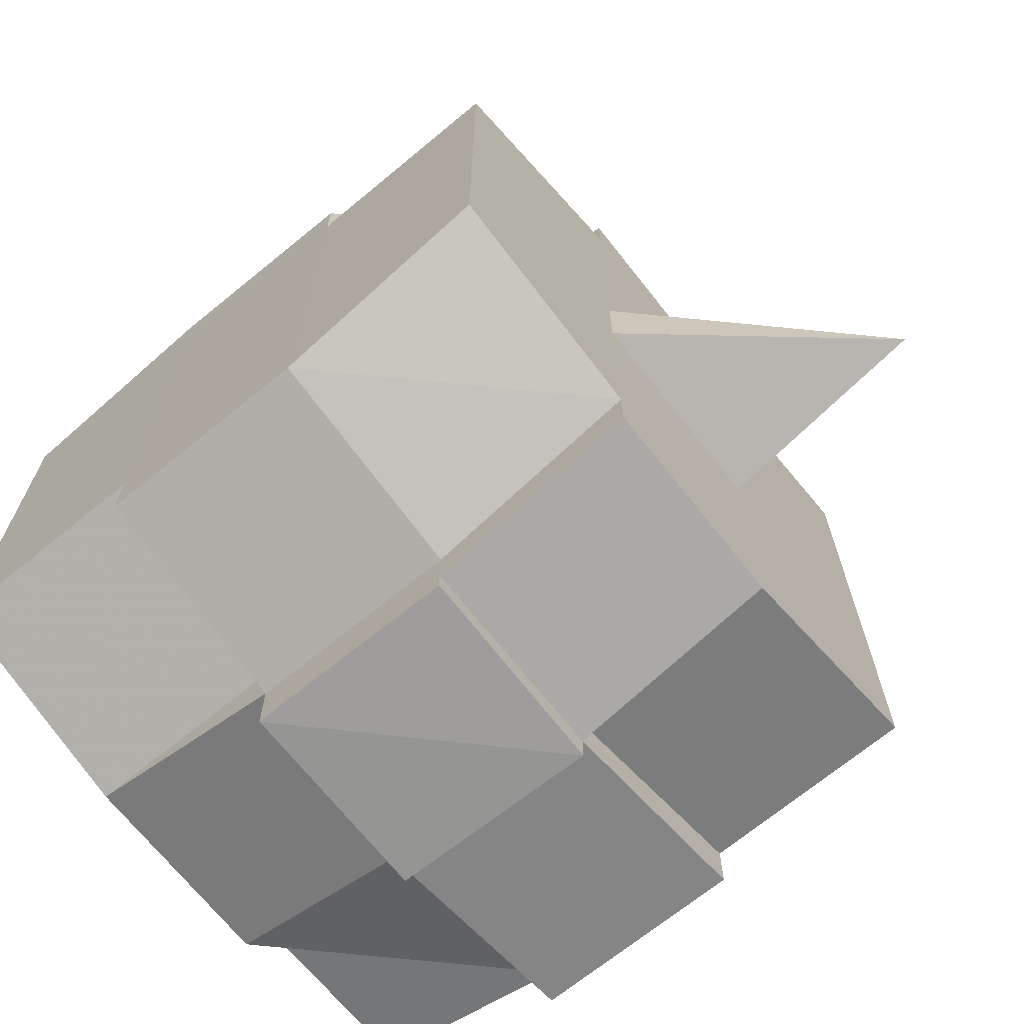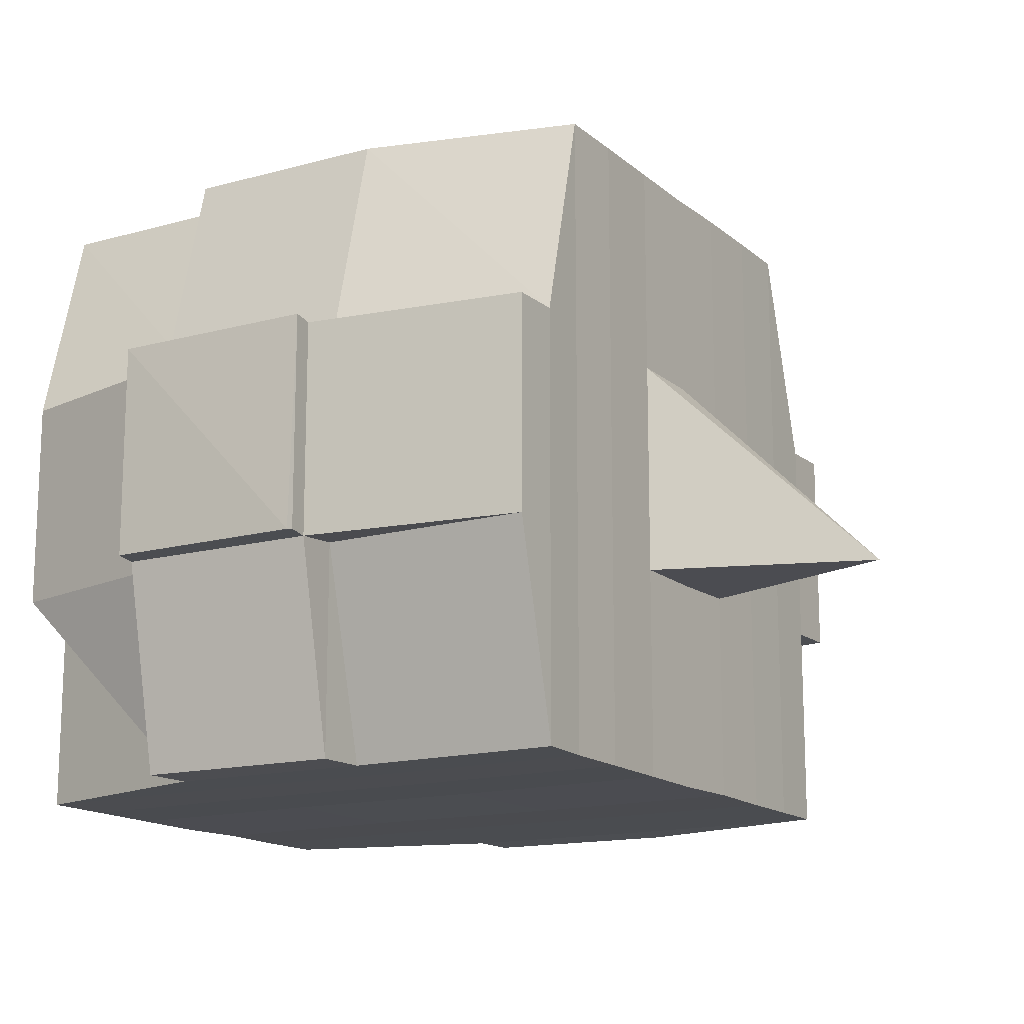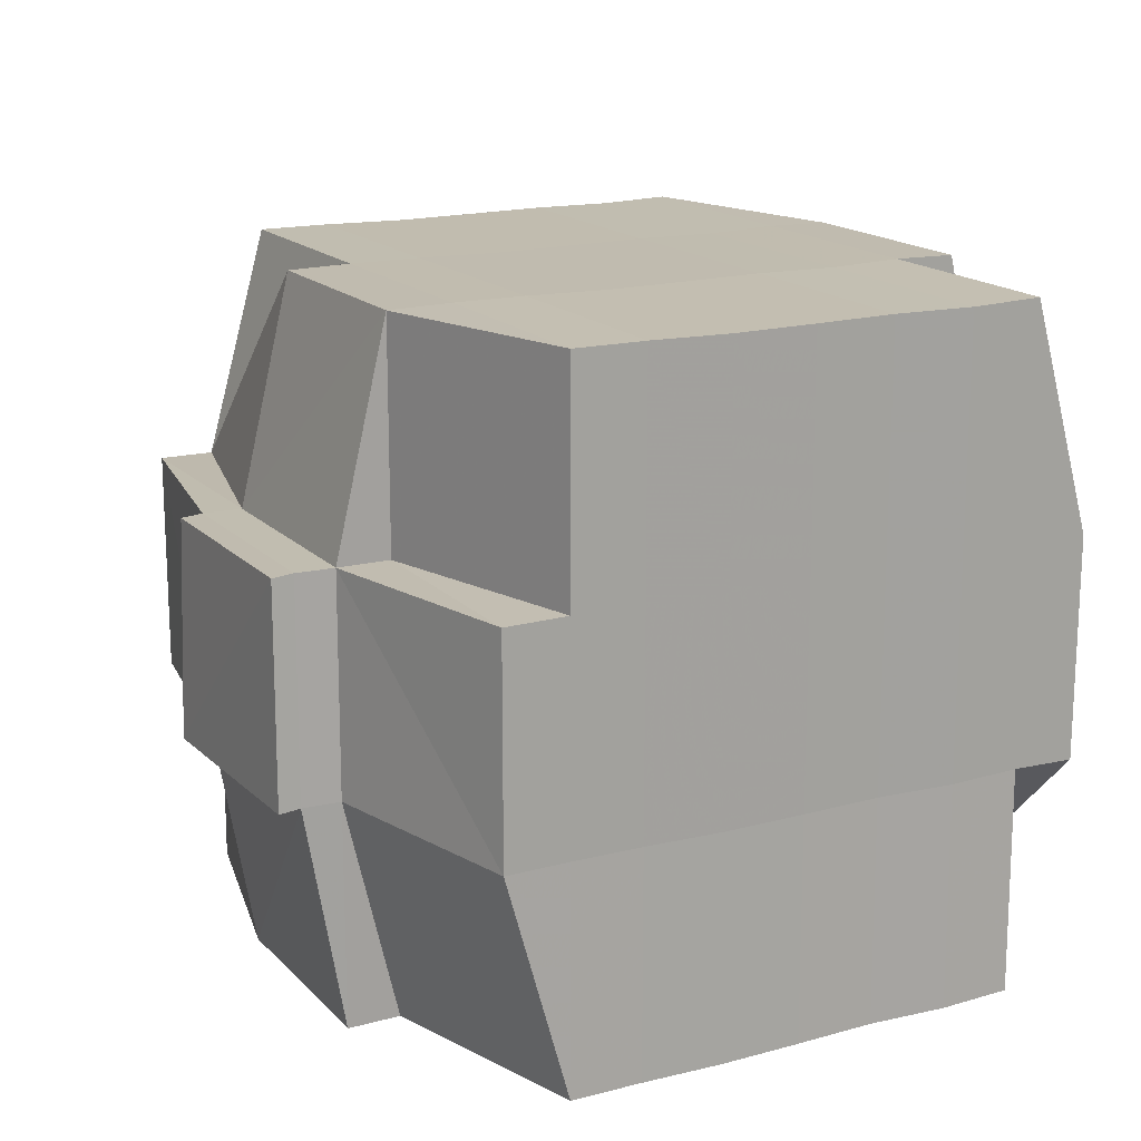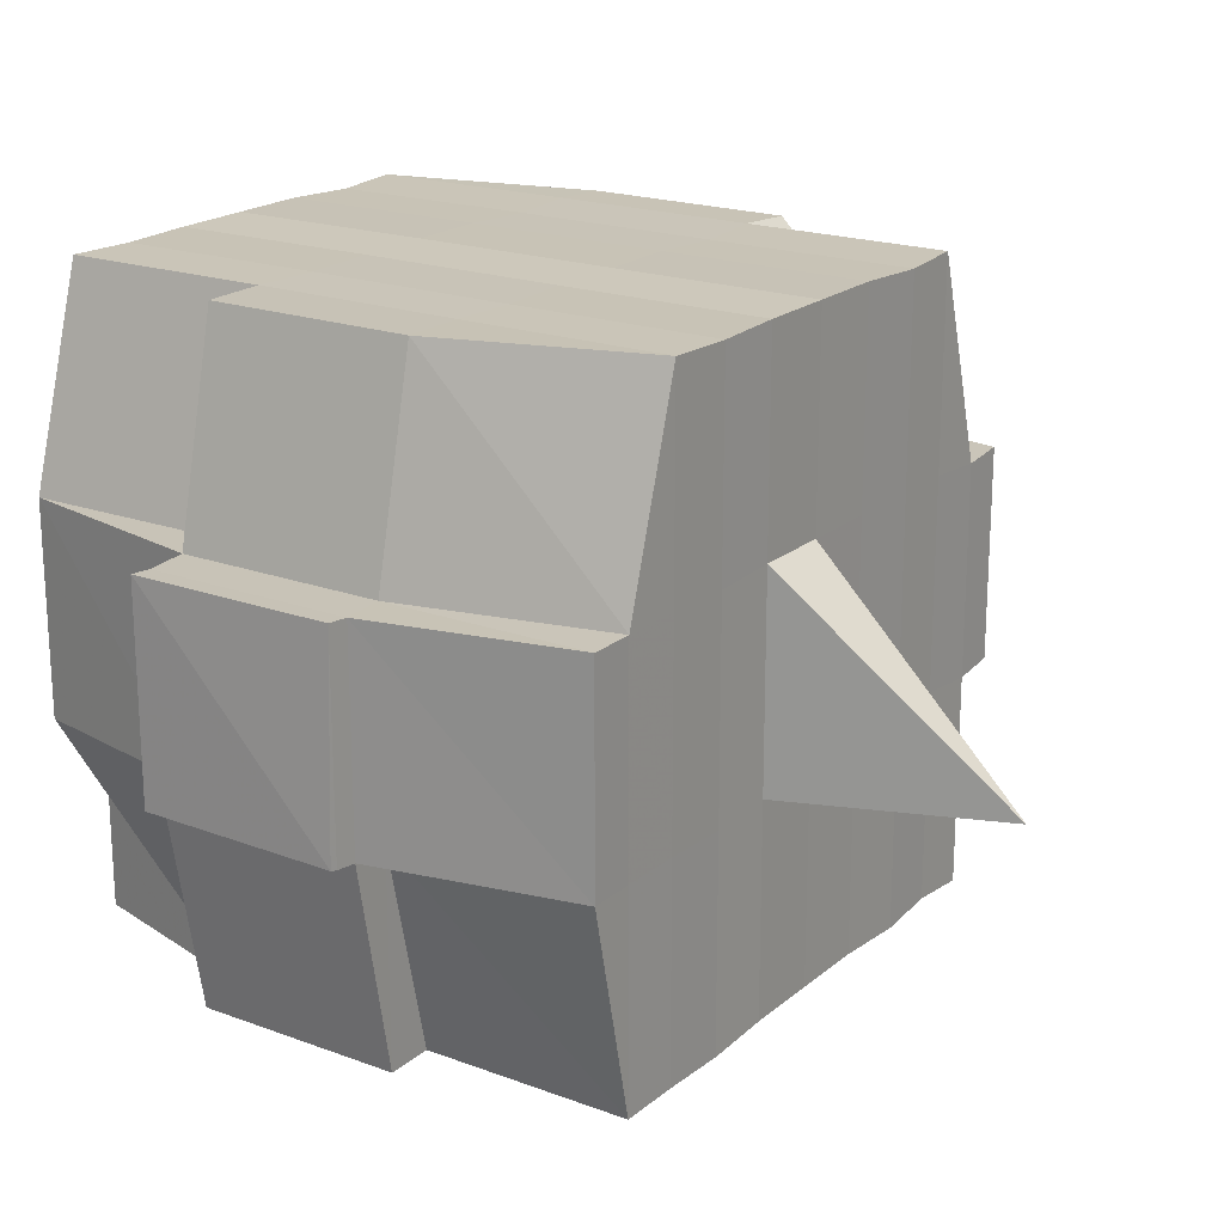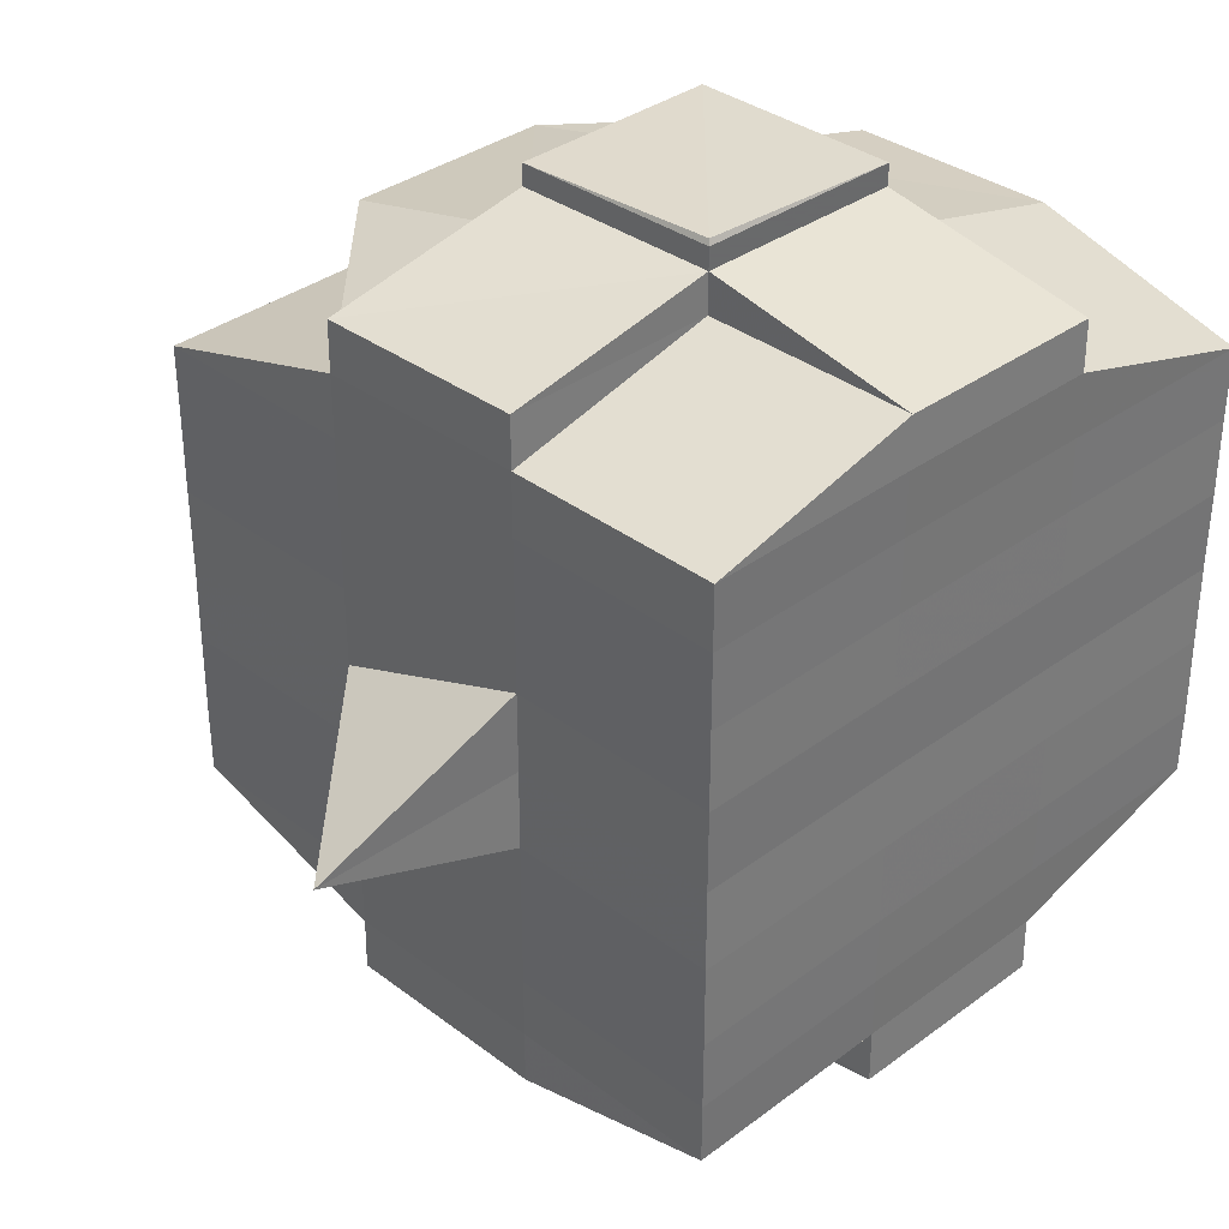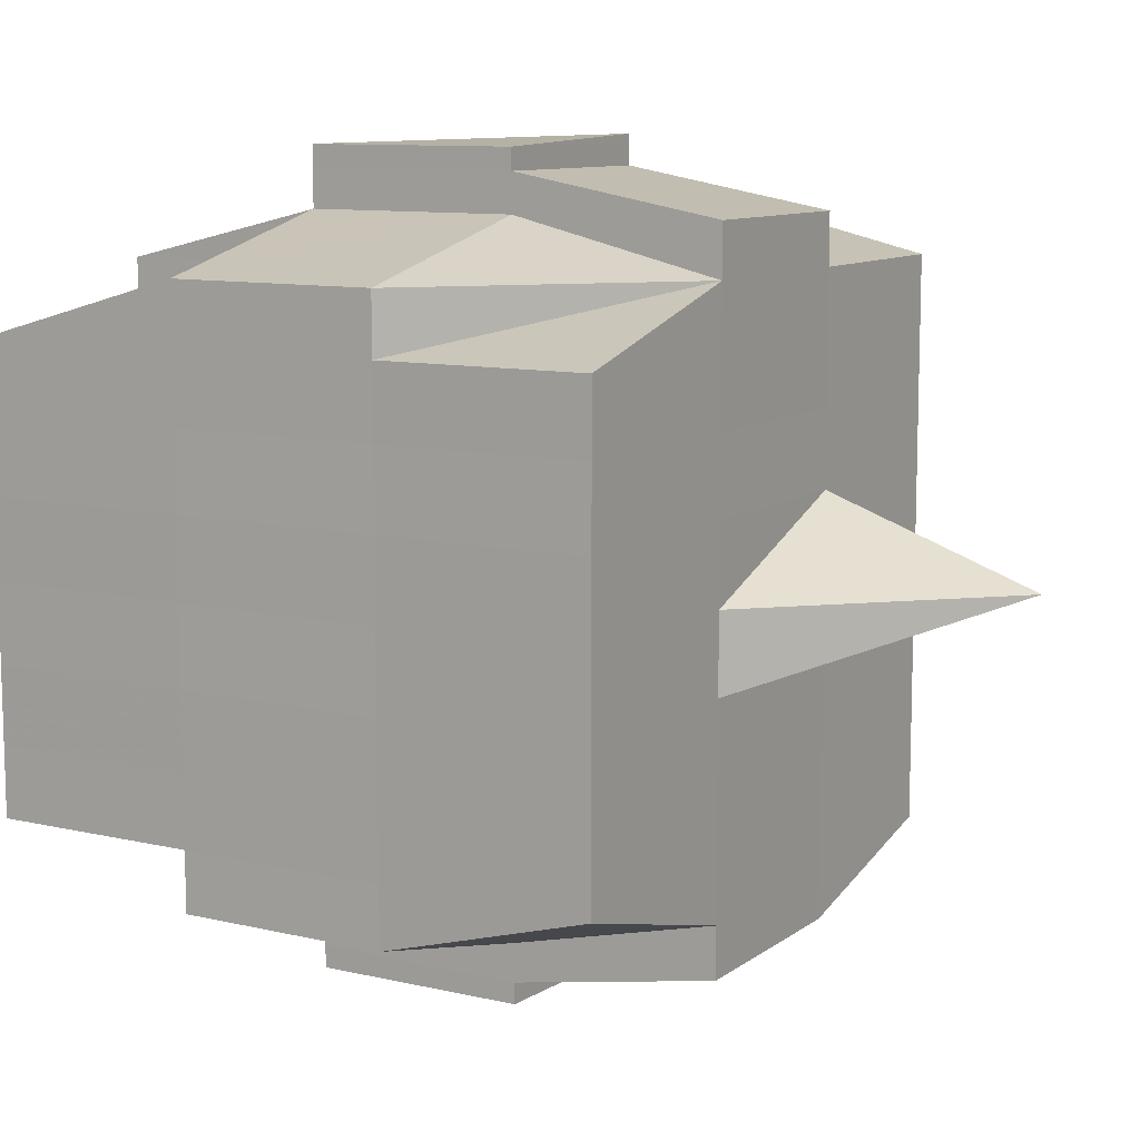
<metadata>
{"format":"obj","ext":"obj","renderer":"f3d","projection":"perspective","resolution":1024,"background":"white","views":[{"elev":-69.0,"azim":-140.9,"up":"+Z"},{"elev":-15.0,"azim":-149.1,"up":"+Y"},{"elev":16.6,"azim":61.9,"up":"+Y"},{"elev":19.7,"azim":-145.7,"up":"+Y"},{"elev":34.4,"azim":-44.5,"up":"+Z"},{"elev":10.1,"azim":-149.4,"up":"+Z"}]}
</metadata>
<code>
o 4417
v 2250 1917 10.65
v 2250 1917 10.65
v 2250 1917 10.65
v 2250 1917 10.65
v 2250 1917 10.65
v 2250 1917 10.65
v 2250 1917 10.65
v 2250 1917 10.65
v 2250 1917 10.65
v 2250 1917 10.65
v 2250 1917 10.65
v 2250 1917 10.65
v 2250 1917 10.65
v 2250 1917 10.66
v 2250 1917 10.65
v 2250 1917 10.65
v 2250 1917 10.65
v 2250 1917 10.66
v 2250 1917 10.65
v 2250 1917 10.66
v 2250 1917 10.66
v 2250 1917 10.65
v 2250 1917 10.66
v 2250 1917 10.66
v 2250 1917 10.66
v 2250 1917 10.66
v 2250 1917 10.66
v 2250 1917 10.66
v 2250 1917 10.66
v 2250 1917 10.66
v 2250 1917 10.66
v 2250 1917 10.67
v 2250 1917 10.66
v 2250 1917 10.67
v 2250 1917 10.67
v 2250 1917 10.67
v 2250 1917 10.67
v 2250 1917 10.67
v 2250 1917 10.66
v 2250 1917 10.67
v 2250 1917 10.66
v 2250 1917 10.66
v 2250 1917 10.67
v 2250 1917 10.66
v 2250 1917 10.67
v 2250 1917 10.67
v 2250 1917 10.67
v 2250 1917 10.67
v 2250 1917 10.67
v 2250 1917 10.67
v 2250 1917 10.67
v 2250 1917 10.67
v 2250 1917 10.67
v 2250 1917 10.67
v 2250 1917 10.67
v 2250 1917 10.68
v 2250 1917 10.68
v 2250 1917 10.68
v 2250 1917 10.68
v 2250 1917 10.68
v 2250 1917 10.68
v 2250 1917 10.68
v 2250 1917 10.67
v 2250 1917 10.68
v 2250 1917 10.68
v 2250 1917 10.68
v 2250 1917 10.68
v 2250 1917 10.68
v 2250 1917 10.68
v 2250 1917 10.68
v 2250 1917 10.68
v 2250 1917 10.68
v 2250 1917 10.69
v 2250 1917 10.68
v 2250 1917 10.69
v 2250 1917 10.69
v 2250 1917 10.69
v 2250 1917 10.69
v 2250 1917 10.69
v 2250 1917 10.69
v 2250 1917 10.69
v 2250 1917 10.68
v 2250 1917 10.69
v 2250 1917 10.69
v 2250 1917 10.69
v 2250 1917 10.69
v 2250 1917 10.69
v 2250 1917 10.69
v 2250 1917 10.69
v 2250 1917 10.69
v 2250 1917 10.69
v 2250 1917 10.69
v 2250 1917 10.69
v 2250 1917 10.69
v 2250 1917 10.69
v 2250 1917 10.69
v 2250 1917 10.69
v 2250 1917 10.69
v 2250 1917 10.69
v 2250 1917 10.68
v 2250 1917 10.69
v 2250 1917 10.69
v 2250 1917 10.69
v 2250 1917 10.69
v 2250 1917 10.69
v 2250 1917 10.69
v 2250 1917 10.69
v 2250 1917 10.69
v 2250 1917 10.69
v 2250 1917 10.68
v 2250 1917 10.69
v 2250 1917 10.68
v 2250 1917 10.68
v 2250 1917 10.68
v 2250 1917 10.68
v 2250 1917 10.68
v 2250 1917 10.68
v 2250 1917 10.68
v 2250 1917 10.68
v 2250 1917 10.68
v 2250 1917 10.68
v 2250 1917 10.67
v 2250 1917 10.68
v 2250 1917 10.68
v 2250 1917 10.68
v 2250 1917 10.68
v 2250 1917 10.67
v 2250 1917 10.67
v 2250 1917 10.67
v 2250 1917 10.67
v 2250 1917 10.67
v 2250 1917 10.67
v 2250 1917 10.67
v 2250 1917 10.67
v 2250 1917 10.67
v 2250 1917 10.67
v 2250 1917 10.67
v 2250 1917 10.66
v 2250 1917 10.67
v 2250 1917 10.67
v 2250 1917 10.67
v 2250 1917 10.66
v 2250 1917 10.66
v 2250 1917 10.66
v 2250 1917 10.66
v 2250 1917 10.66
v 2250 1917 10.66
v 2250 1917 10.65
v 2250 1917 10.66
v 2250 1917 10.66
v 2250 1917 10.66
v 2250 1917 10.66
v 2250 1917 10.66
v 2250 1917 10.66
v 2250 1917 10.66
v 2250 1917 10.66
v 2250 1917 10.66
v 2250 1917 10.66
v 2250 1917 10.66
v 2250 1917 10.66
v 2250 1917 10.66
v 2250 1917 10.66
v 2250 1917 10.65
v 2250 1917 10.66
v 2250 1917 10.65
v 2250 1917 10.65
v 2250 1917 10.65
v 2250 1917 10.65
v 2250 1917 10.65
v 2250 1917 10.65
v 2250 1917 10.65
v 2250 1917 10.65
v 2250 1917 10.65
v 2250 1917 10.66
v 2250 1917 10.65
v 2250 1917 10.65
v 2250 1917 10.65
v 2250 1917 10.65
v 2250 1917 10.65
v 2250 1917 10.65
v 2250 1917 10.65
v 2250 1917 10.65
v 2250 1917 10.66
v 2250 1917 10.65
v 2250 1917 10.66
v 2250 1917 10.65
v 2250 1917 10.65
v 2250 1917 10.65
v 2250 1917 10.65
v 2250 1917 10.66
v 2250 1917 10.66
v 2250 1917 10.66
v 2250 1917 10.66
v 2250 1917 10.66
v 2250 1917 10.66
v 2250 1917 10.66
v 2250 1917 10.66
v 2250 1917 10.66
v 2250 1917 10.66
v 2250 1917 10.66
v 2250 1917 10.66
v 2250 1917 10.67
v 2250 1917 10.66
v 2250 1917 10.66
v 2250 1917 10.66
v 2250 1917 10.67
v 2250 1917 10.67
v 2250 1917 10.67
v 2250 1917 10.67
v 2250 1917 10.66
v 2250 1917 10.67
v 2250 1917 10.67
v 2250 1917 10.67
v 2250 1917 10.67
v 2250 1917 10.67
v 2250 1917 10.67
v 2250 1917 10.68
v 2250 1917 10.67
v 2250 1917 10.67
v 2250 1917 10.67
v 2250 1917 10.68
v 2250 1917 10.68
v 2250 1917 10.68
v 2250 1917 10.68
v 2250 1917 10.67
v 2250 1917 10.68
v 2250 1917 10.68
v 2250 1917 10.68
v 2250 1917 10.68
v 2250 1917 10.68
v 2250 1917 10.68
v 2250 1917 10.68
v 2250 1917 10.68
v 2250 1917 10.69
v 2250 1917 10.68
v 2250 1917 10.68
v 2250 1917 10.68
v 2250 1917 10.68
v 2250 1917 10.68
v 2250 1917 10.68
v 2250 1917 10.69
v 2250 1917 10.68
v 2250 1917 10.68
v 2250 1917 10.68
v 2250 1917 10.68
v 2250 1917 10.68
v 2250 1917 10.68
v 2250 1917 10.69
v 2250 1917 10.69
v 2250 1917 10.69
v 2250 1917 10.69
v 2250 1917 10.69
v 2250 1917 10.69
v 2250 1917 10.69
v 2250 1917 10.68
v 2250 1917 10.69
v 2250 1917 10.68
v 2250 1917 10.68
v 2250 1917 10.68
v 2250 1917 10.69
v 2250 1917 10.68
v 2250 1917 10.68
v 2250 1917 10.68
v 2250 1917 10.68
v 2250 1917 10.67
v 2250 1917 10.68
v 2250 1917 10.68
v 2250 1917 10.67
v 2250 1917 10.67
v 2250 1917 10.67
v 2250 1917 10.67
v 2250 1917 10.67
v 2250 1917 10.67
v 2250 1917 10.67
v 2250 1917 10.67
v 2250 1917 10.67
v 2250 1917 10.67
v 2250 1917 10.67
v 2250 1917 10.67
v 2250 1917 10.67
v 2250 1917 10.67
v 2250 1917 10.66
v 2250 1917 10.67
v 2250 1917 10.67
v 2250 1917 10.66
v 2250 1917 10.66
v 2250 1917 10.66
v 2250 1917 10.66
v 2250 1917 10.66
v 2250 1917 10.66
v 2250 1917 10.65
v 2250 1917 10.65
v 2250 1917 10.65
v 2250 1917 10.65
v 2250 1917 10.65
v 2250 1917 10.65
v 2250 1917 10.65
v 2250 1917 10.66
v 2250 1917 10.66
v 2250 1917 10.66
v 2250 1917 10.66
v 2250 1917 10.66
v 2250 1917 10.66
v 2250 1917 10.66
v 2250 1917 10.66
v 2250 1917 10.65
v 2250 1917 10.65
v 2250 1917 10.65
v 2250 1917 10.65
v 2250 1917 10.65
v 2250 1917 10.65
v 2250 1917 10.65
v 2250 1917 10.67
v 2250 1917 10.67
v 2250 1917 10.67
v 2250 1917 10.67
v 2250 1917 10.67
v 2250 1917 10.68
v 2250 1917 10.68
v 2250 1917 10.68
v 2250 1917 10.69
v 2250 1917 10.69
v 2250 1917 10.68
v 2250 1917 10.69
v 2250 1917 10.69
v 2250 1917 10.69
v 2250 1917 10.69
v 2250 1917 10.69
f 1 2 3
f 4 5 2
f 6 7 3
f 8 9 6
f 10 11 5
f 12 13 4
f 13 14 15
f 16 12 17
f 10 18 19
f 18 20 11
f 21 18 22
f 23 24 18
f 24 25 26
f 27 26 18
f 18 26 28
f 26 29 28
f 29 30 28
f 26 31 29
f 25 32 31
f 33 31 26
f 32 34 35
f 34 36 37
f 38 35 31
f 31 39 29
f 31 35 39
f 29 39 30
f 35 40 39
f 39 41 42
f 40 43 41
f 39 40 44
f 45 46 40
f 46 47 48
f 48 49 43
f 50 48 40
f 40 48 51
f 52 53 49
f 48 52 54
f 55 52 48
f 36 56 55
f 55 57 52
f 56 58 57
f 59 57 55
f 58 60 61
f 57 62 52
f 52 62 63
f 57 61 62
f 64 61 57
f 62 65 53
f 61 66 62
f 66 67 65
f 62 66 68
f 66 69 67
f 61 70 66
f 71 70 61
f 70 72 66
f 71 73 74
f 75 76 69
f 77 78 73
f 79 78 80
f 81 80 82
f 83 84 76
f 85 86 84
f 87 88 83
f 89 90 86
f 88 90 91
f 92 91 93
f 94 87 95
f 96 89 97
f 98 96 99
f 100 98 72
f 97 101 102
f 103 104 101
f 105 103 106
f 107 105 108
f 108 97 109
f 108 102 110
f 111 108 112
f 72 108 113
f 113 108 114
f 72 113 115
f 113 114 116
f 115 113 116
f 116 110 117
f 116 117 118
f 119 120 115
f 115 116 121
f 121 118 122
f 121 116 123
f 124 115 121
f 125 115 124
f 126 119 124
f 124 121 127
f 127 122 128
f 127 121 129
f 130 124 127
f 68 124 130
f 131 126 130
f 130 127 132
f 132 128 133
f 132 127 134
f 135 130 132
f 63 130 135
f 136 131 135
f 135 132 137
f 137 133 138
f 137 132 139
f 140 135 137
f 54 135 140
f 141 136 140
f 140 137 142
f 142 138 143
f 142 137 144
f 145 143 146
f 147 146 148
f 149 150 148
f 151 152 150
f 153 154 147
f 155 142 154
f 156 142 155
f 156 140 142
f 51 140 156
f 157 156 155
f 44 156 157
f 158 141 156
f 159 158 157
f 157 160 161
f 162 161 163
f 162 157 164
f 30 157 162
f 28 30 162
f 28 162 165
f 165 163 166
f 165 162 167
f 168 166 169
f 168 165 170
f 171 165 172
f 173 174 165
f 170 175 176
f 177 178 168
f 179 177 180
f 181 182 175
f 181 183 182
f 184 185 181
f 9 184 186
f 167 181 186
f 186 187 7
f 188 189 187
f 190 191 189
f 192 190 181
f 193 192 181
f 193 194 192
f 192 195 190
f 194 195 192
f 196 194 197
f 195 198 183
f 199 200 194
f 194 201 195
f 144 201 194
f 200 202 201
f 201 203 195
f 195 203 204
f 203 205 198
f 201 206 203
f 139 206 201
f 202 207 206
f 206 208 203
f 208 209 205
f 203 208 210
f 206 211 208
f 134 211 206
f 207 212 211
f 211 213 208
f 213 214 209
f 208 213 215
f 211 216 213
f 129 216 211
f 212 217 216
f 216 218 213
f 218 219 214
f 213 218 220
f 216 221 218
f 217 222 221
f 123 221 216
f 221 223 218
f 223 224 219
f 218 223 225
f 221 226 223
f 227 226 221
f 226 228 223
f 228 229 224
f 223 228 230
f 227 231 232
f 233 234 231
f 235 234 236
f 237 236 238
f 239 240 228
f 240 241 242
f 243 242 228
f 228 242 244
f 242 245 244
f 244 245 246
f 244 246 247
f 242 248 245
f 109 248 242
f 241 249 248
f 249 250 251
f 106 251 248
f 250 252 253
f 248 253 254
f 248 254 255
f 251 93 256
f 257 256 258
f 257 258 259
f 260 95 257
f 261 94 257
f 262 259 263
f 262 257 64
f 245 257 262
f 246 245 262
f 246 262 264
f 264 262 59
f 264 263 265
f 247 246 264
f 266 267 247
f 247 264 268
f 268 265 269
f 268 264 270
f 270 271 272
f 273 272 274
f 275 268 273
f 275 269 276
f 277 247 268
f 277 268 275
f 230 247 277
f 278 266 277
f 279 277 275
f 225 277 279
f 280 278 279
f 279 275 281
f 281 275 38
f 281 276 282
f 283 279 281
f 220 279 283
f 284 280 283
f 283 281 285
f 285 281 33
f 285 282 286
f 287 283 285
f 215 283 287
f 288 284 287
f 287 285 289
f 289 285 27
f 289 286 290
f 291 290 292
f 293 292 294
f 295 296 294
f 297 298 296
f 299 300 293
f 301 289 300
f 302 289 301
f 190 302 301
f 302 287 289
f 210 287 302
f 303 302 304
f 305 288 302
f 306 307 308
f 307 309 310
f 306 311 312
f 313 314 315
f 316 317 314
f 318 319 320
f 321 322 323
f 324 325 326
f 326 327 328

</code>
